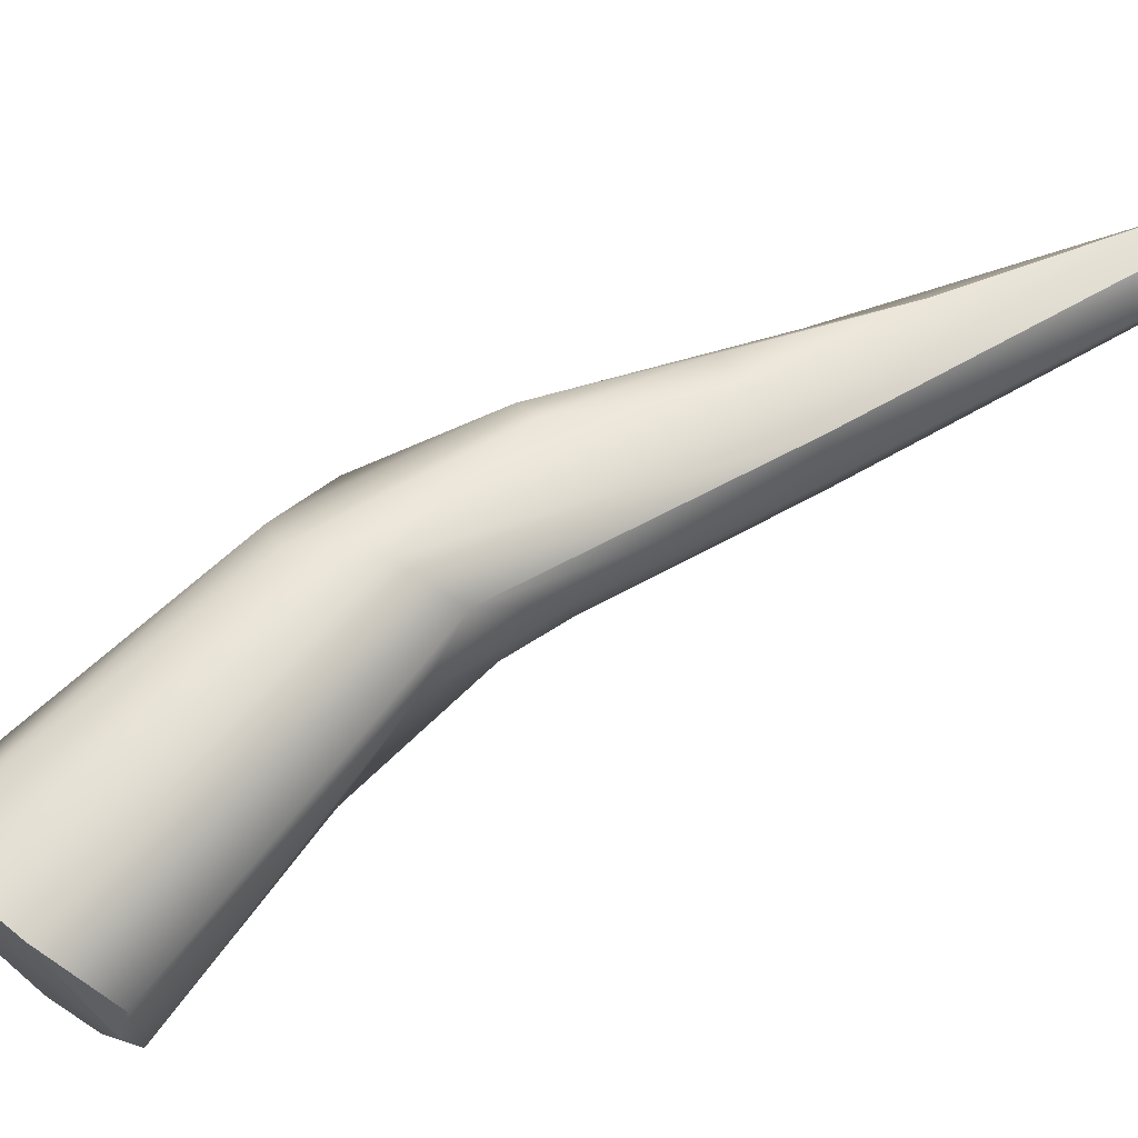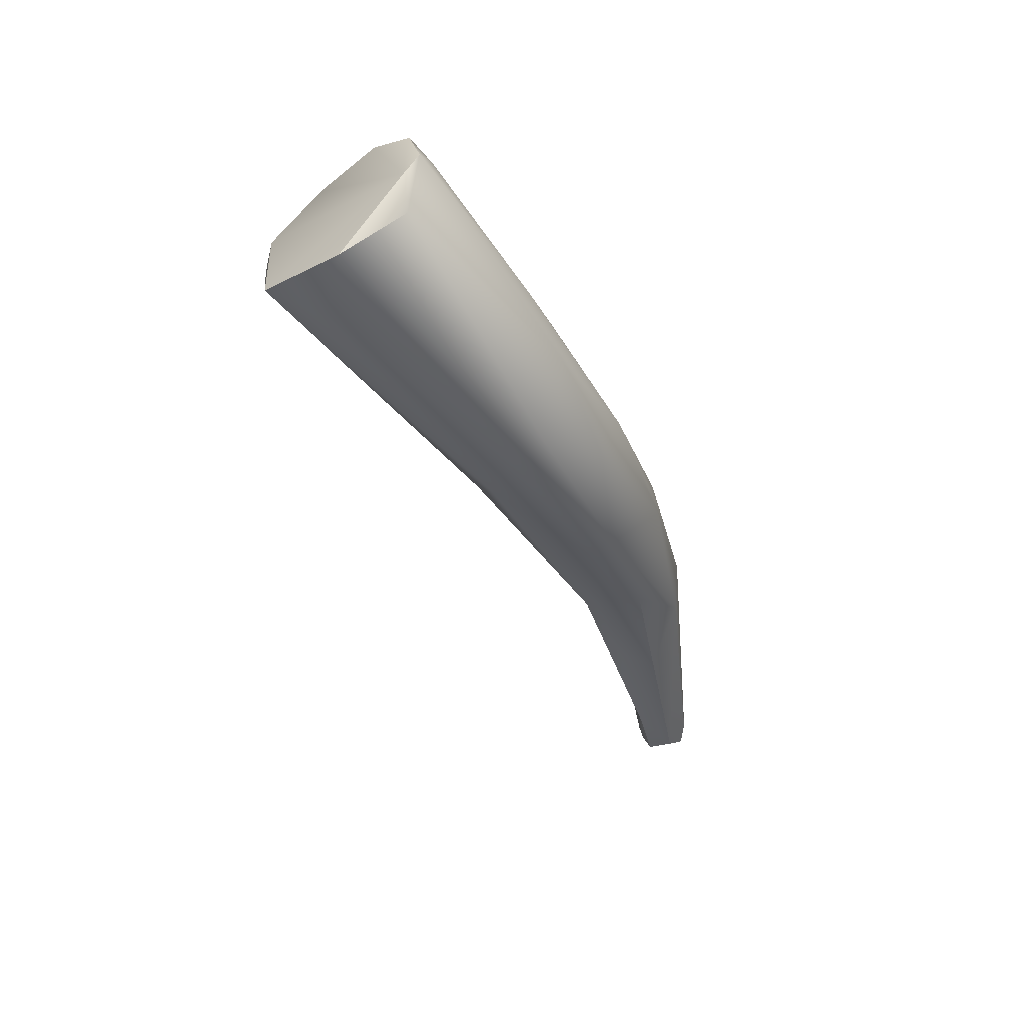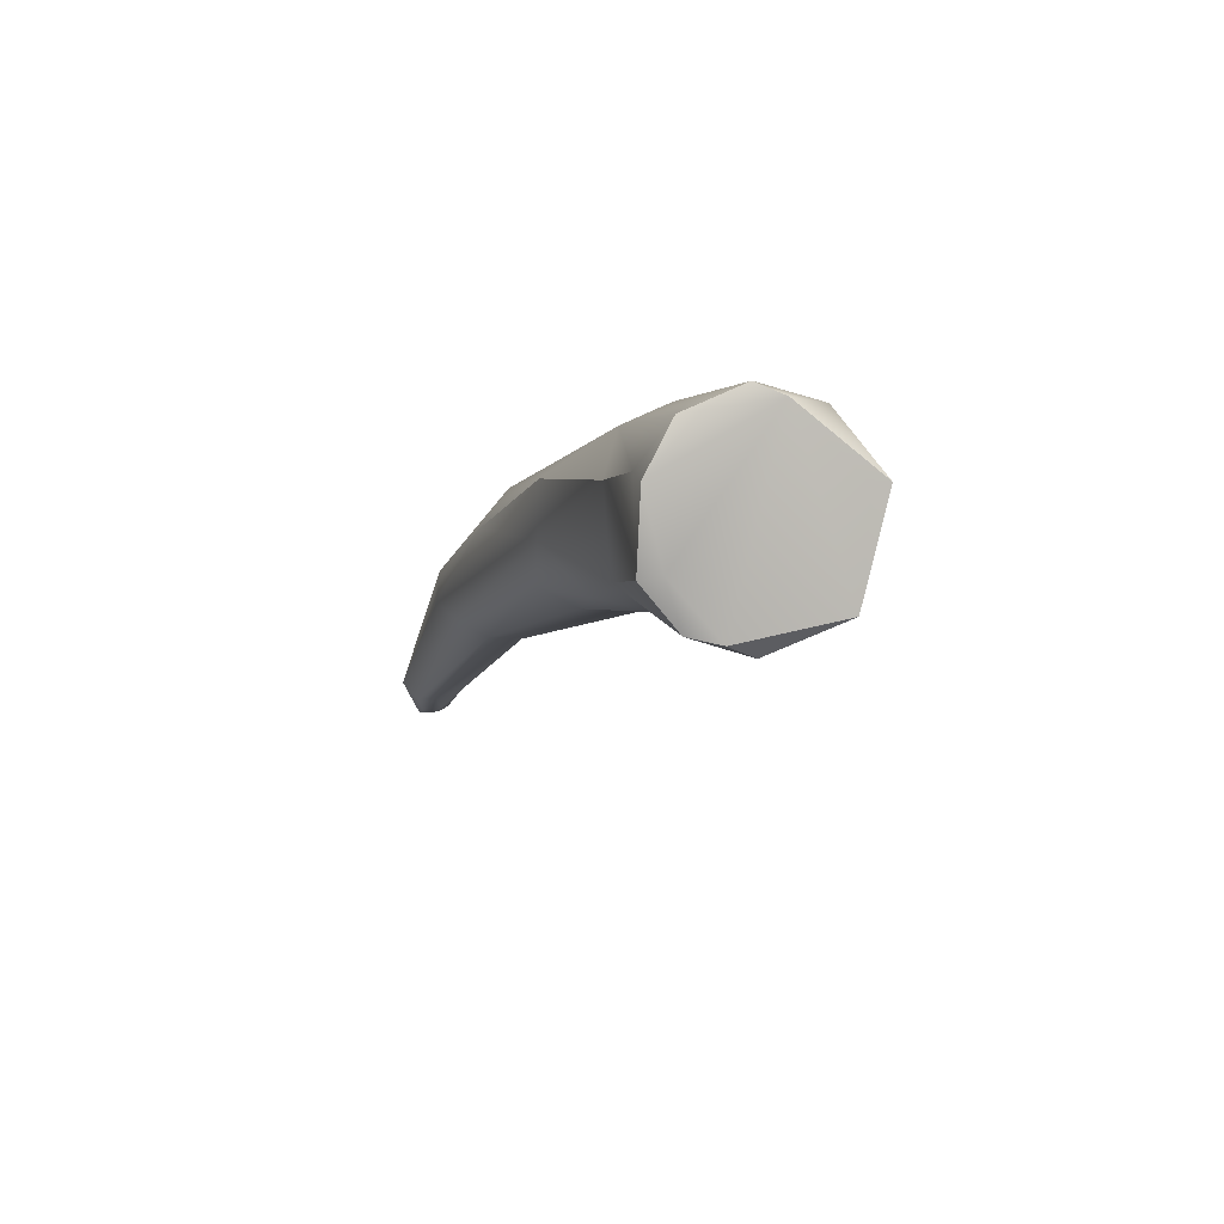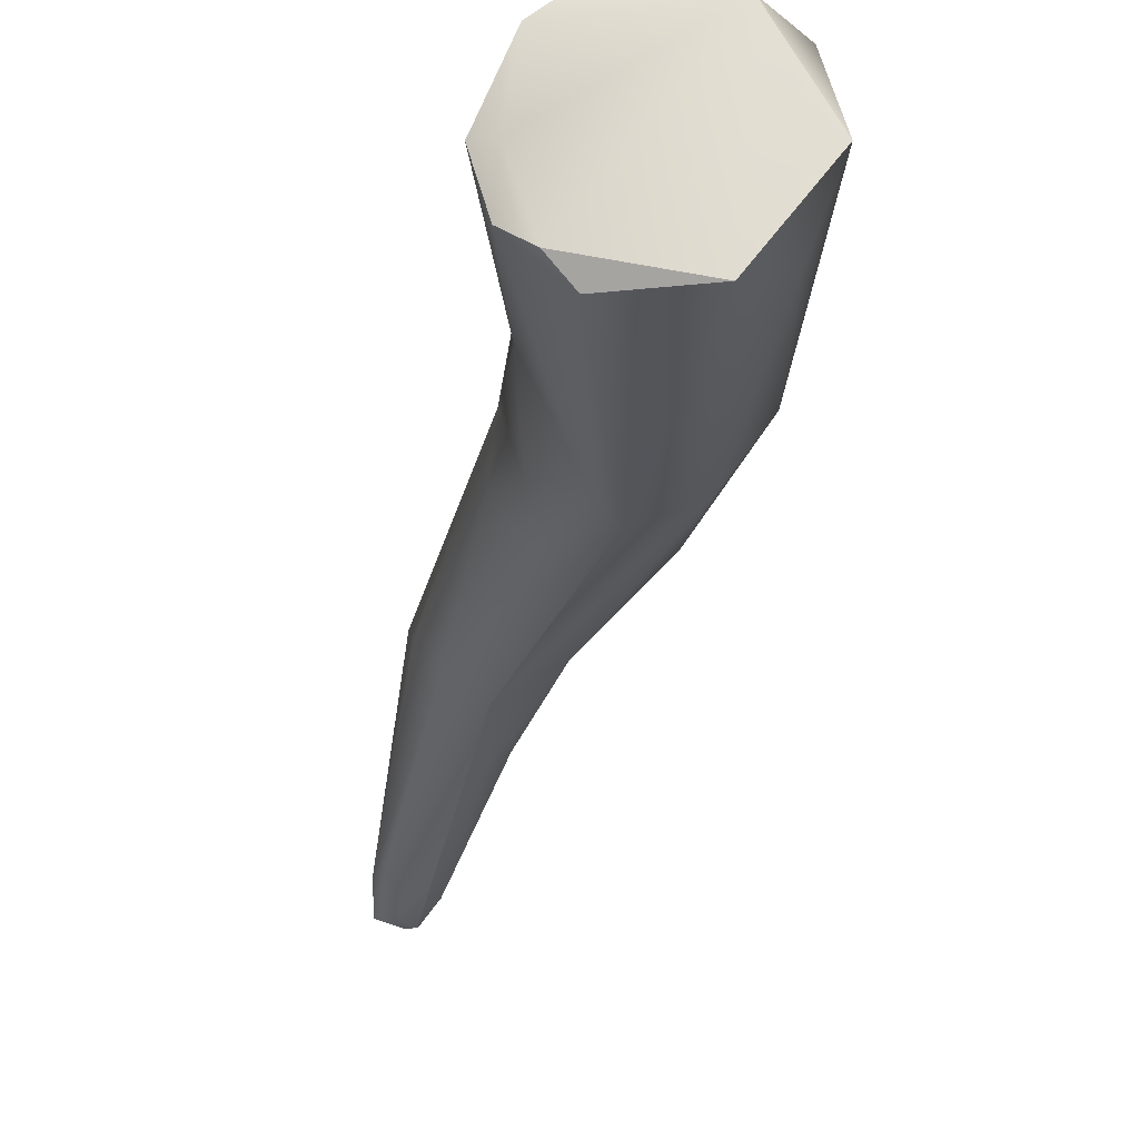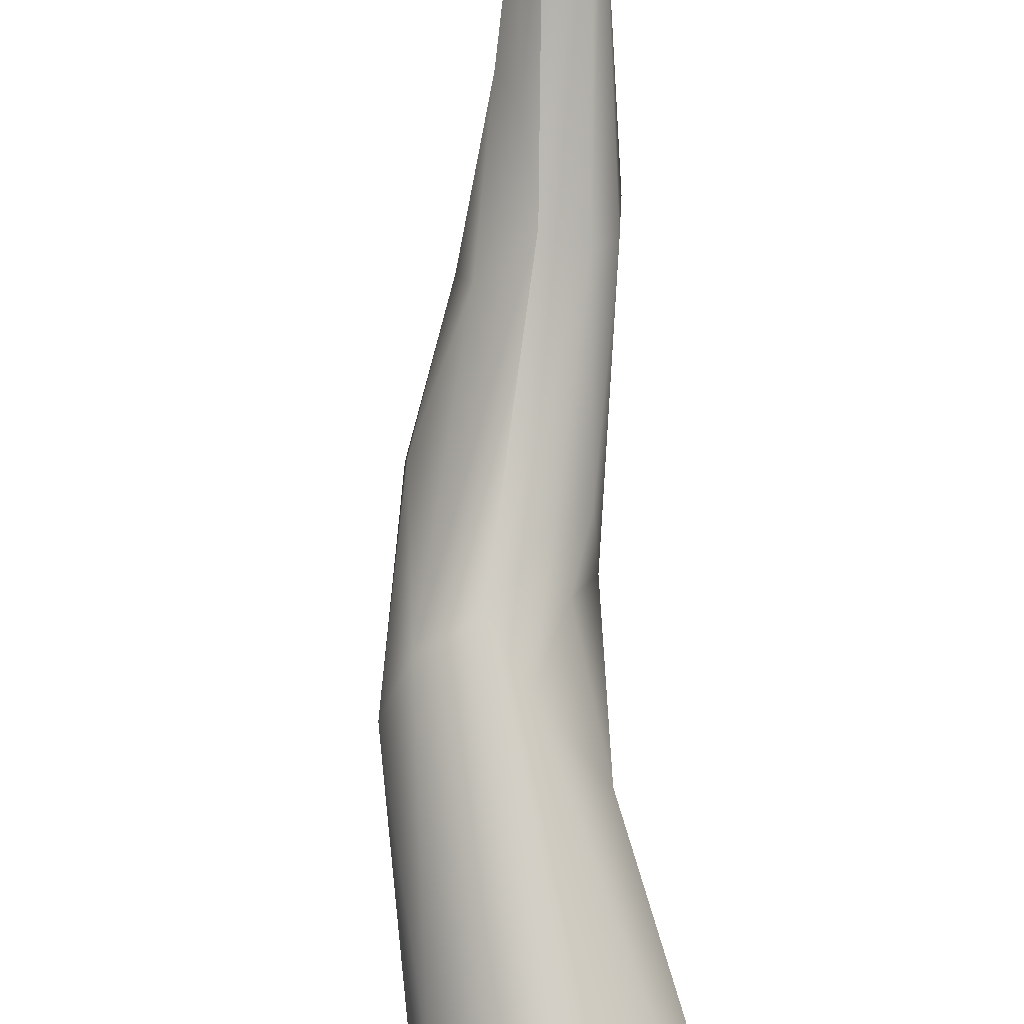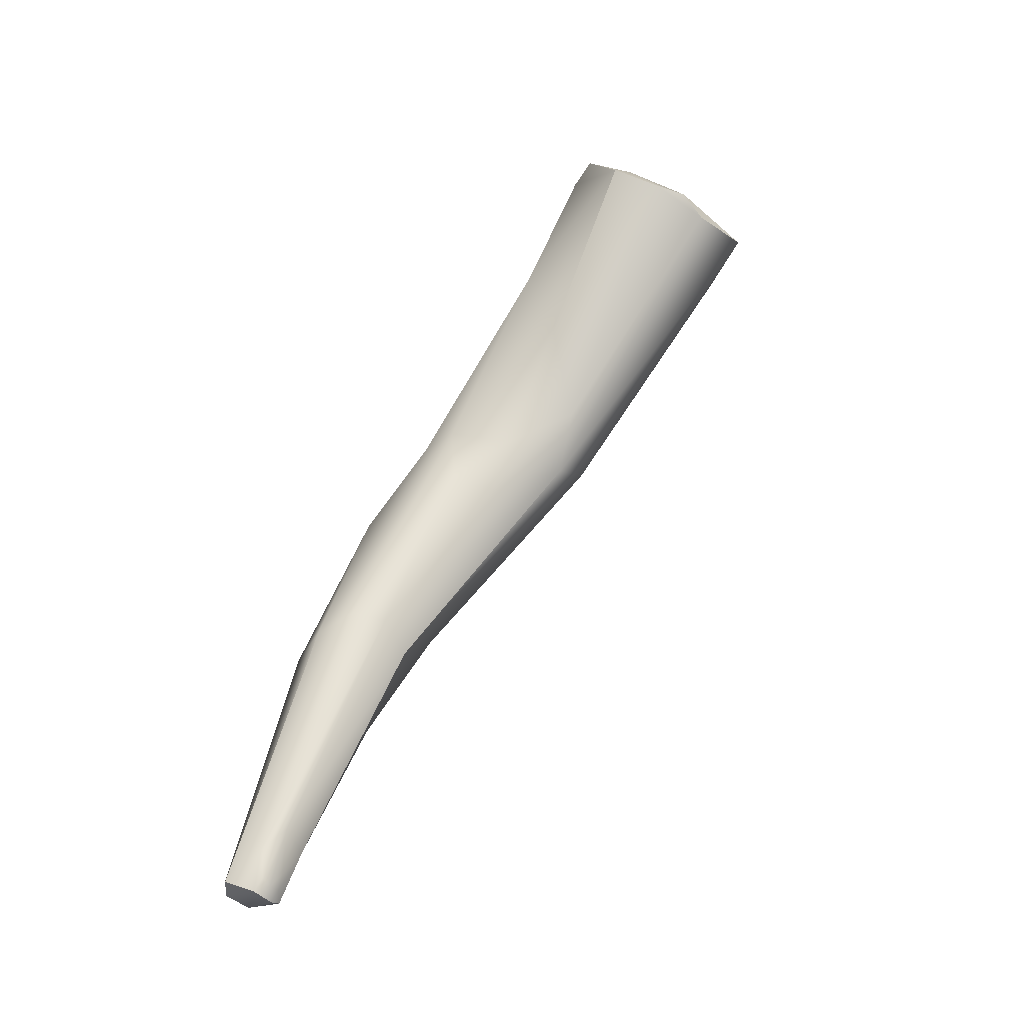
<metadata>
{"format":"obj","ext":"obj","renderer":"f3d","projection":"perspective","resolution":1024,"background":"white","views":[{"elev":-58.9,"azim":119.7,"up":"+Y"},{"elev":30.9,"azim":75.5,"up":"+Z"},{"elev":59.3,"azim":-27.7,"up":"+Z"},{"elev":-60.2,"azim":-2.5,"up":"+Y"},{"elev":-60.6,"azim":-170.4,"up":"+Y"},{"elev":-31.2,"azim":-60.5,"up":"+Z"}]}
</metadata>
<code>
v 48.31 -46.79 1228
v 48.6 -47.08 1228
v 48.9 -46.91 1228
v 48.9 -47.12 1228
v 49.2 -46.95 1228
v 48.24 -45.88 1228
v 48.71 -45.58 1228
v 48.81 -45.79 1229
v 49.29 -45.89 1228
v 49.42 -45.86 1229
v 48.27 -46.96 1229
v 48.38 -46.98 1228
v 48.64 -47.46 1229
v 48.87 -47.25 1228
v 48.91 -47.89 1235
v 49.05 -48.92 1236
v 49.64 -46.41 1228
v 49.45 -47.39 1229
v 50.49 -48.57 1233
v 50.93 -47.59 1232
v 50.49 -49.73 1235
v 49.48 -46.84 1235
v 51.26 -47.09 1235
v 49.59 -49.64 1235
v 50.78 -46.93 1236
v 50.04 -48.65 1239
v 51.17 -47.97 1239
v 50.29 -51.36 1240
v 50.99 -52.23 1240
v 50.94 -52.81 1241
v 51.19 -49.82 1242
v 50.44 -51.17 1242
v 50.67 -54.47 1244
v 50.97 -53.51 1247
v 49.86 -57.06 1249
v 50.29 -58.2 1248
v 50.34 -57.32 1249
v 50.72 -55.28 1250
v 50.59 -55.86 1250
v 51.91 -49.66 1236
v 52.3 -48.63 1236
v 52.63 -48.29 1239
v 53.7 -50.68 1239
v 52.52 -53.64 1241
v 51.86 -54.4 1242
v 53.03 -49.7 1242
v 51.54 -59.02 1247
v 52.41 -51.52 1245
v 53.29 -52.36 1247
v 50.96 -58.75 1248
v 51.72 -55.14 1251
v 52.28 -54.67 1250
v 52.19 -55.31 1251
v 53.85 -50.05 1239
v 54 -53.58 1241
v 54.38 -50.62 1242
v 55 -52.37 1243
v 54.96 -53.36 1243
v 53.65 -59.32 1248
v 54.04 -51.61 1245
v 54.71 -57.9 1247
v 54.84 -57.57 1249
v 55.26 -57.65 1249
v 53.35 -55.22 1251
v 53.91 -55.75 1251
v 54.8 -55.85 1250
v 48.31 -46.79 1228
v 48.9 -46.91 1228
v 49.2 -46.95 1228
v 49.2 -46.95 1228
v 48.24 -45.88 1228
v 48.24 -45.88 1228
v 48.71 -45.58 1228
v 49.29 -45.89 1228
v 49.29 -45.89 1228
v 49.42 -45.86 1229
v 49.64 -46.41 1228
v 49.64 -46.41 1228
v 49.45 -47.39 1229
v 50.93 -47.59 1232
v 50.49 -49.73 1235
v 51.19 -49.82 1242
v 50.97 -53.51 1247
v 49.86 -57.06 1249
v 49.86 -57.06 1249
v 50.29 -58.2 1248
v 50.59 -55.86 1250
v 51.54 -59.02 1247
v 50.96 -58.75 1248
v 50.96 -58.75 1248
v 51.72 -55.14 1251
v 53.65 -59.32 1248
v 53.65 -59.32 1248
v 55.26 -57.65 1249
v 55.26 -57.65 1249
v 53.35 -55.22 1251
v 53.91 -55.75 1251
g grp1
f 3 1 9
f 9 17 5
f 12 67 2
f 2 67 68
f 2 13 12
f 4 2 68
f 2 4 14
f 13 2 14
f 3 9 5
f 69 4 68
f 18 4 69
f 14 4 18
f 7 1 6
f 67 11 71
f 73 72 8
f 9 1 7
f 10 74 73
f 76 77 75
f 12 11 67
f 12 13 11
f 13 14 18
f 70 78 79
f 25 73 8
f 25 10 73
f 11 13 24
f 24 16 11
f 15 71 11
f 11 16 15
f 8 72 22
f 15 22 72
f 16 32 15
f 15 32 26
f 76 23 77
f 25 23 10
f 20 77 23
f 13 18 21
f 24 13 21
f 78 19 79
f 79 19 81
f 40 81 19
f 19 78 80
f 80 40 19
f 20 23 41
f 22 25 8
f 23 25 42
f 24 28 16
f 16 28 32
f 40 55 81
f 80 41 40
f 26 22 15
f 26 32 31
f 26 27 22
f 25 22 27
f 27 26 82
f 27 42 25
f 24 29 28
f 28 29 30
f 29 45 30
f 44 29 24
f 44 45 29
f 30 32 28
f 30 45 33
f 82 48 27
f 32 34 31
f 32 33 34
f 30 33 32
f 34 33 35
f 33 45 36
f 36 84 33
f 38 34 35
f 37 85 86
f 35 39 38
f 37 87 85
f 65 87 37
f 41 43 40
f 43 55 40
f 24 21 44
f 44 81 55
f 27 46 42
f 41 23 54
f 43 41 54
f 23 42 54
f 48 46 27
f 42 46 56
f 47 45 44
f 44 59 47
f 44 55 59
f 45 47 36
f 36 47 50
f 88 92 89
f 90 93 65
f 49 46 48
f 48 82 83
f 48 83 38
f 37 90 65
f 86 90 37
f 64 49 52
f 49 48 52
f 51 48 38
f 51 38 39
f 51 52 48
f 65 53 87
f 53 91 87
f 52 51 64
f 96 91 53
f 65 96 53
f 58 43 54
f 55 43 58
f 56 54 42
f 54 56 57
f 54 57 58
f 61 59 55
f 61 55 58
f 60 46 49
f 60 56 46
f 60 49 64
f 56 60 57
f 58 57 63
f 58 63 61
f 97 94 66
f 62 95 65
f 66 63 57
f 93 62 65
f 61 63 59
f 95 62 93
f 66 60 64
f 57 60 66
f 66 64 97

</code>
